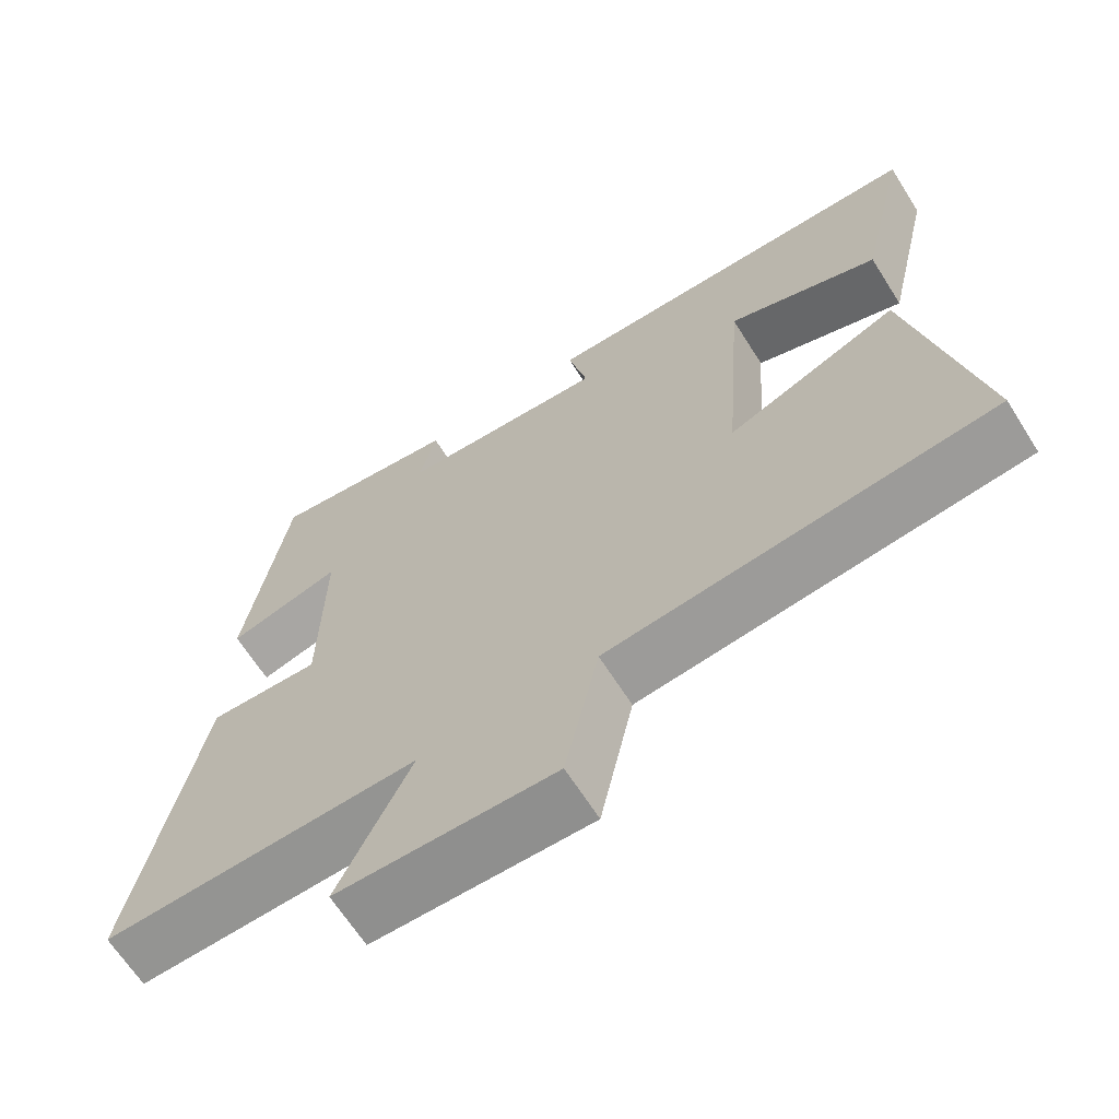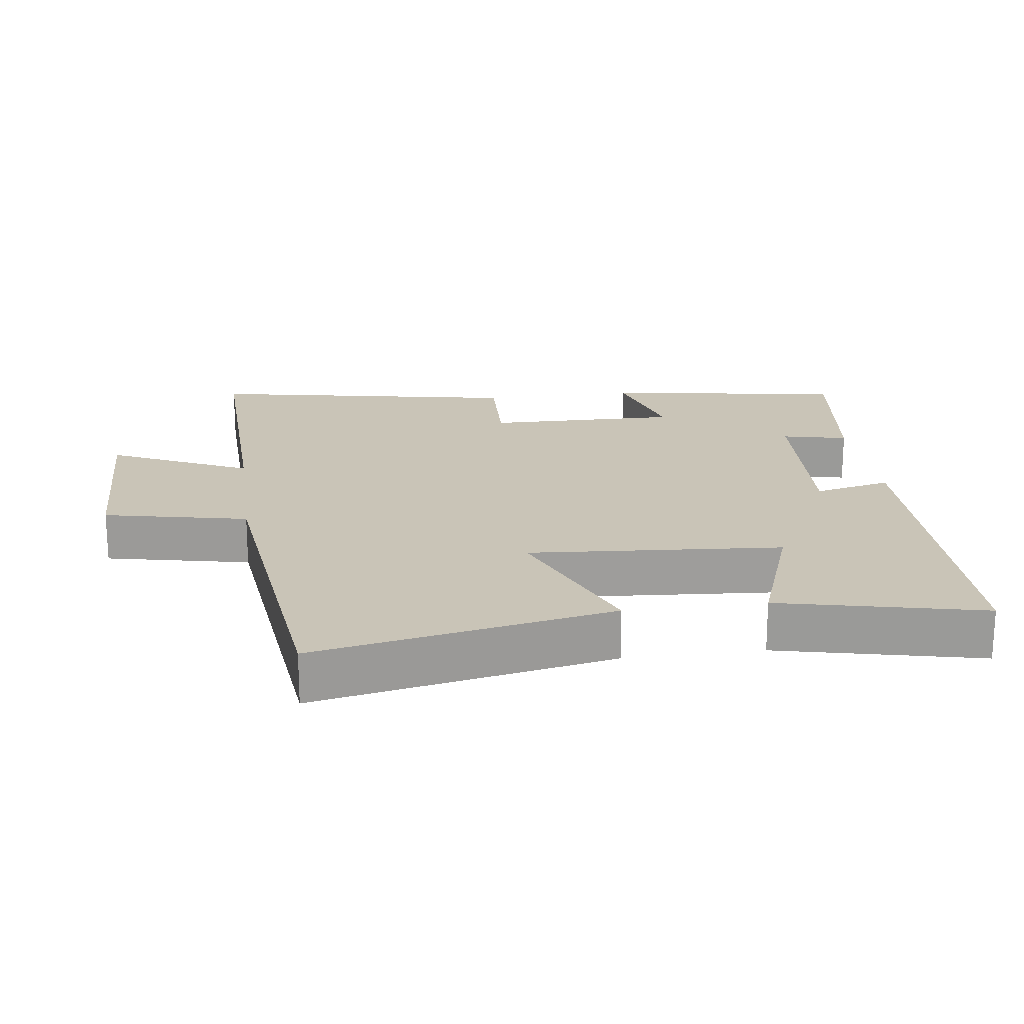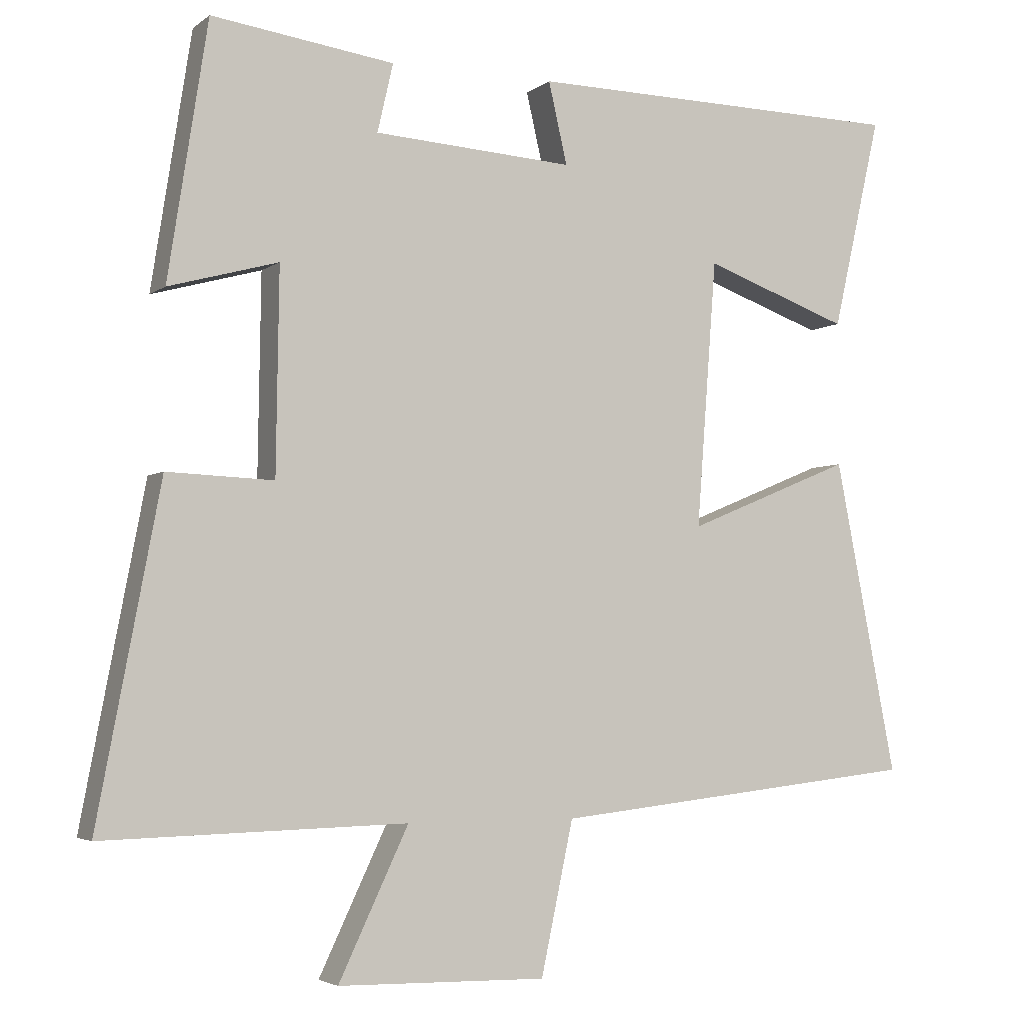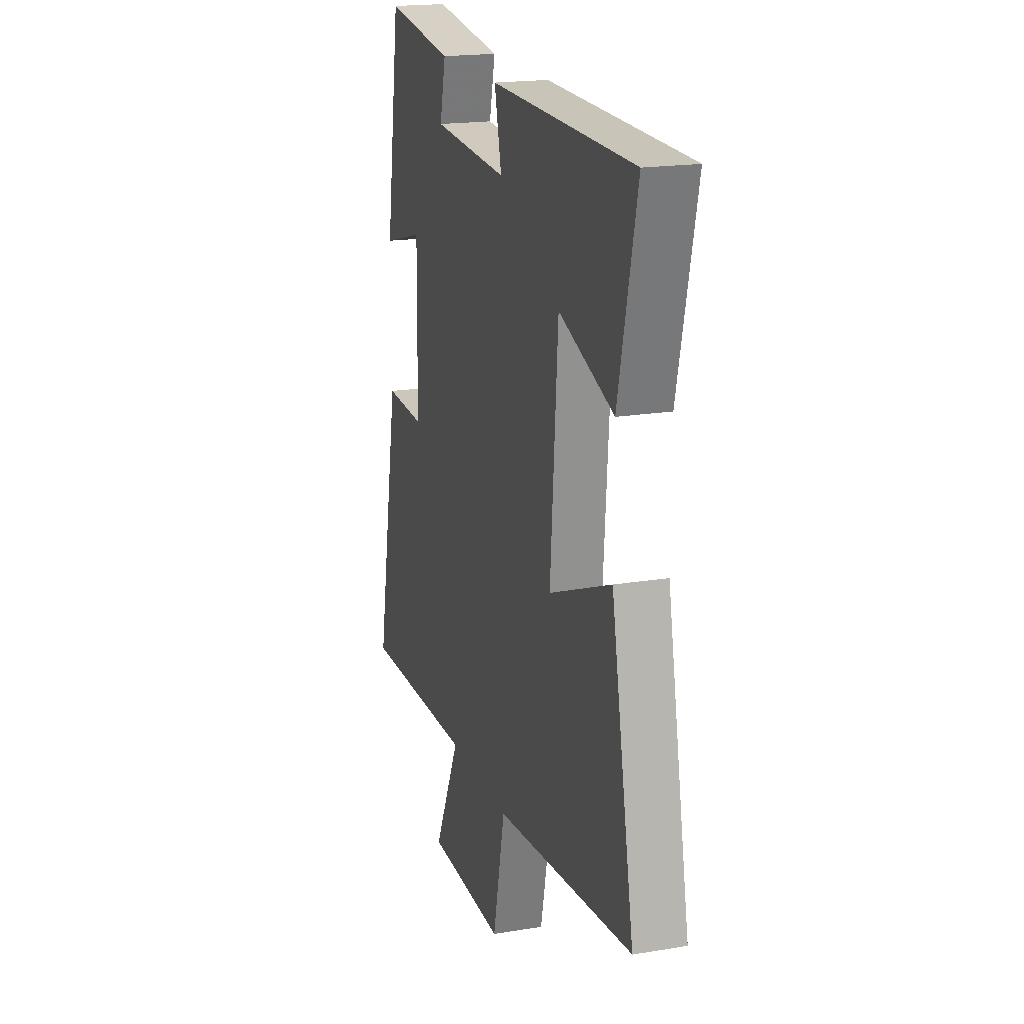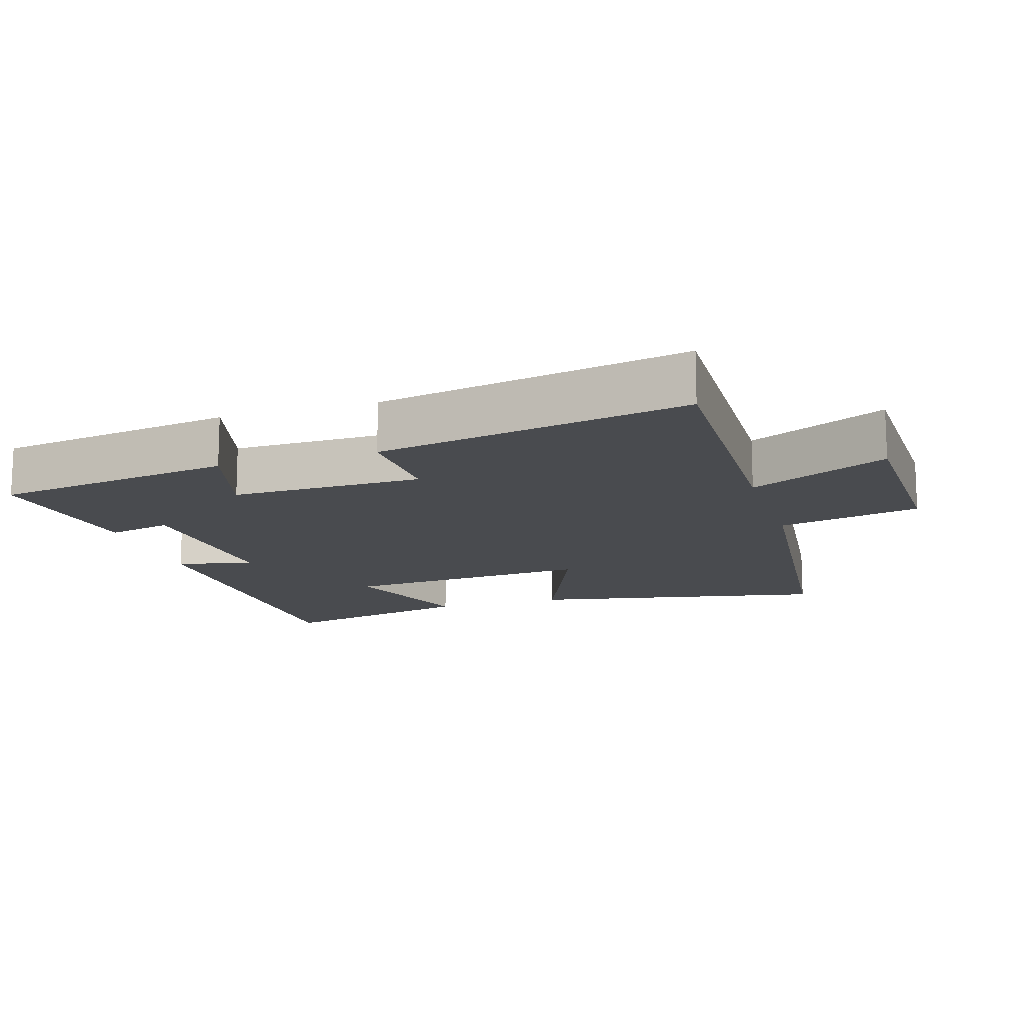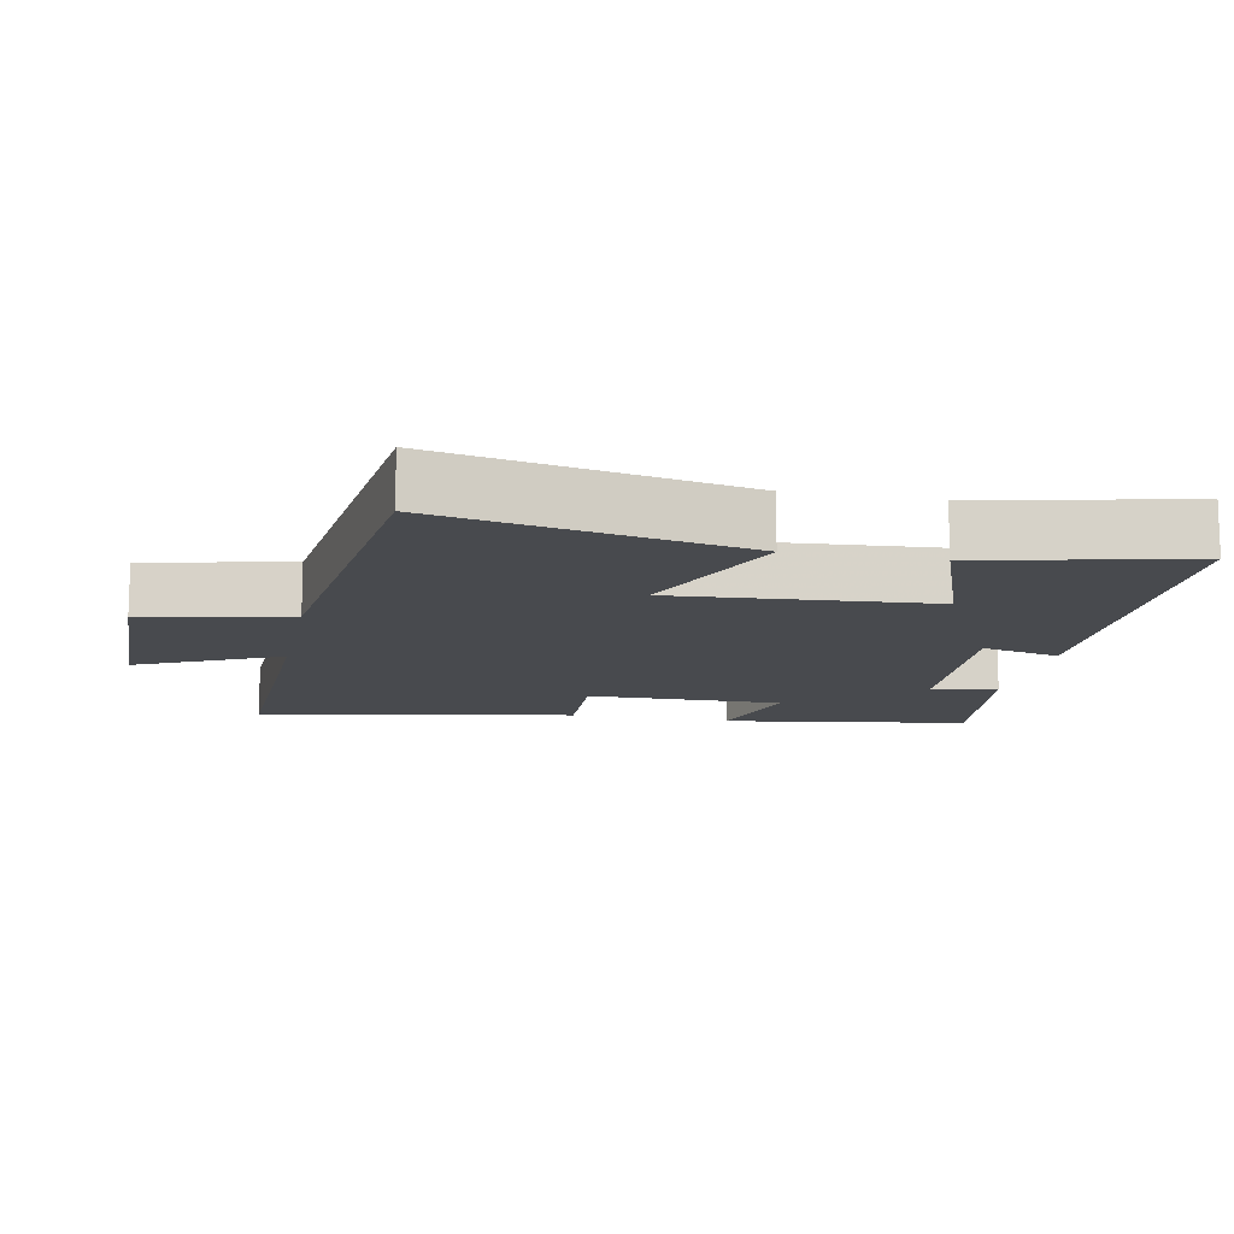
<metadata>
{"format":"obj","ext":"obj","renderer":"f3d","projection":"perspective","resolution":1024,"background":"white","views":[{"elev":-66.0,"azim":-147.6,"up":"+Z"},{"elev":19.9,"azim":-97.7,"up":"+Y"},{"elev":-3.8,"azim":154.7,"up":"+Z"},{"elev":19.1,"azim":-107.4,"up":"+Z"},{"elev":-14.2,"azim":107.3,"up":"+Y"},{"elev":-13.0,"azim":-101.4,"up":"+Y"}]}
</metadata>
<code>
v -0.586 0.07 -0.443
v -0.5 0.07 -0.007
v -0.269 0.07 -0.102
v -0.297 0.07 0.268
v -0.5 0.07 0.195
v -0.568 0.07 0.491
v -0.039 0.07 0.5
v -0.065 0.07 0.387
v 0.213 0.07 0.405
v 0.191 0.07 0.5
v 0.445 0.07 0.535
v 0.5 0.07 0.181
v 0.348 0.07 0.223
v 0.352 0.07 -0.059
v 0.5 0.07 -0.053
v 0.587 0.07 -0.511
v 0.166 0.07 -0.5
v 0.263 0.07 -0.704
v -0.027 0.07 -0.71
v -0.072 0.07 -0.5
v -0.586 0 -0.443
v -0.5 0 -0.007
v -0.269 0 -0.102
v -0.297 0 0.268
v -0.5 0 0.195
v -0.568 0 0.491
v -0.039 0 0.5
v -0.065 0 0.387
v 0.213 0 0.405
v 0.191 0 0.5
v 0.445 0 0.535
v 0.5 0 0.181
v 0.348 0 0.223
v 0.352 0 -0.059
v 0.5 0 -0.053
v 0.587 0 -0.511
v 0.166 0 -0.5
v 0.263 0 -0.704
v -0.027 0 -0.71
v -0.072 0 -0.5
f 17 18 19 20
f 1 2 3
f 20 1 3
f 17 20 3
f 16 17 3
f 15 16 3
f 14 15 3
f 13 14 3 4
f 11 12 13
f 10 11 13
f 9 10 13
f 8 9 13 4
f 6 7 8
f 5 6 8
f 4 5 8
f 40 39 38 37
f 23 22 21
f 23 21 40
f 23 40 37
f 23 37 36
f 23 36 35
f 23 35 34
f 24 23 34 33
f 33 32 31
f 33 31 30
f 33 30 29
f 24 33 29 28
f 28 27 26
f 28 26 25
f 28 25 24
f 1 21 22 2
f 2 22 23 3
f 3 23 24 4
f 4 24 25 5
f 5 25 26 6
f 6 26 27 7
f 7 27 28 8
f 8 28 29 9
f 9 29 30 10
f 10 30 31 11
f 11 31 32 12
f 12 32 33 13
f 13 33 34 14
f 14 34 35 15
f 15 35 36 16
f 16 36 37 17
f 17 37 38 18
f 18 38 39 19
f 19 39 40 20
f 20 40 21 1

</code>
